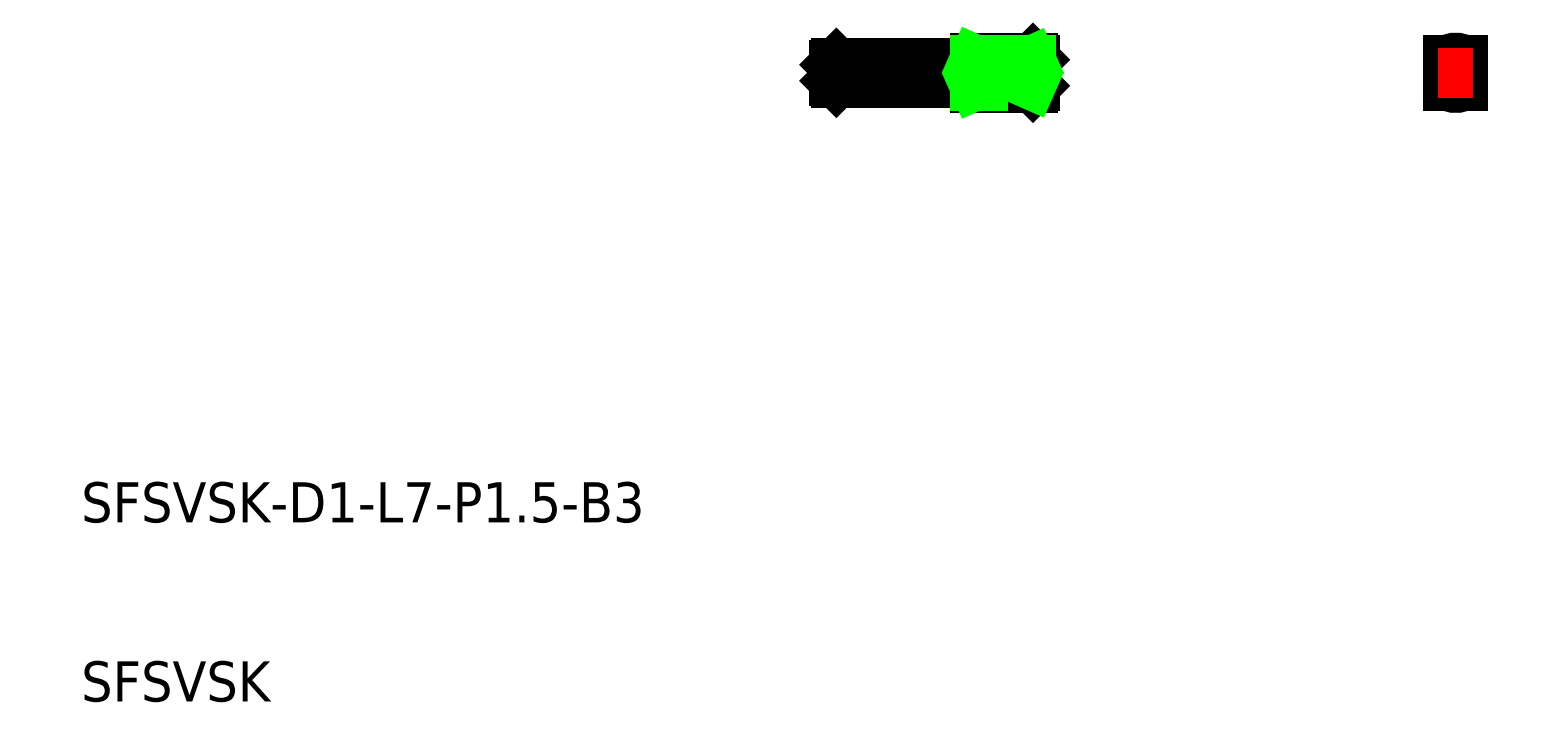
<metadata>
{"format":"dxf","ext":"dxf","renderer":"ezdxf+matplotlib","layout":"modelspace","background":"white","min_lineweight":24,"dpi":150}
</metadata>
<code>
0
SECTION
2
ENTITIES
0
TEXT
8
0
10
157.2
20
123.6
30
0
40
2
1
SFSVSK-D1-L7-P1.5-B3
0
TEXT
8
0
10
157.2
20
114.7
30
0
40
2
1
SFSVSK
0
LINE
8
CENTER
10
194.2
20
146
30
0
11
205.2
21
146
31
0
0
LINE
8
0
10
194.7
20
146.4
30
0
11
194.7
21
145.6
31
0
0
LINE
8
0
10
194.8
20
145.5
30
0
11
201.7
21
145.5
31
0
0
LINE
8
0
10
201.7
20
145.5
30
0
11
201.7
21
146.5
31
0
0
LINE
8
0
10
201.7
20
146.5
30
0
11
194.8
21
146.5
31
0
0
LINE
8
0
10
201.7
20
146.8
30
0
11
201.7
21
145.3
31
0
0
LINE
8
0
10
201.7
20
145.3
30
0
11
204.6
21
145.3
31
0
0
LINE
8
0
10
204.7
20
145.4
30
0
11
204.7
21
146.7
31
0
0
LINE
8
0
10
204.6
20
146.8
30
0
11
201.7
21
146.8
31
0
0
LINE
8
0
10
204.6
20
146.8
30
0
11
204.7
21
146.7
31
0
0
LINE
8
0
10
204.6
20
145.3
30
0
11
204.7
21
145.4
31
0
0
LINE
8
0
10
204.6
20
146.8
30
0
11
204.6
21
146.4
31
0
0
LINE
8
0
10
194.8
20
146.5
30
0
11
194.7
21
146.4
31
0
0
LINE
8
0
10
194.7
20
145.6
30
0
11
194.8
21
145.5
31
0
0
LINE
8
CENTER
10
225.7
20
147.3
30
0
11
225.7
21
144.8
31
0
0
ARC
8
0
10
225.7
20
146
30
0
40
0.75
50
60
51
120
0
ARC
8
0
10
225.7
20
146
30
0
40
0.65
50
54.77
51
125.2
0
LINE
8
0
10
225.3
20
146.7
30
0
11
225.3
21
145.4
31
0
0
LINE
8
0
10
226.1
20
146.7
30
0
11
226.1
21
145.4
31
0
0
ARC
8
0
10
225.7
20
146
30
0
40
0.65
50
234.8
51
305.2
0
ARC
8
0
10
225.7
20
146
30
0
40
0.75
50
240
51
300
0
LINE
8
0
10
201.7
20
146.7
30
0
11
204.5
21
146.7
31
0
0
LINE
8
0
10
201.7
20
145.4
30
0
11
204.5
21
145.4
31
0
0
ARC
8
0
10
203.3
20
146
30
0
40
1.364
50
331.6
51
28.45
0
LINE
8
0
10
204.6
20
145.7
30
0
11
204.6
21
145.3
31
0
0
LINE
8
0
10
201.7
20
146.7
30
0
11
204.5
21
145.4
31
0
0
LINE
8
0
10
201.7
20
145.4
30
0
11
204.5
21
146.6
31
0
0
LINE
8
CENTER
10
224.8
20
146
30
0
11
226.6
21
146
31
0
0
VIEWPORT
8
0
10
5.614
20
3.902
30
0
40
13.1
41
8.746
68
     1
69
     1
0
VIEWPORT
8
0
10
5.614
20
3.902
30
0
40
8.982
41
6.243
68
     2
69
     2
0
ENDSEC
0
EOF

</code>
